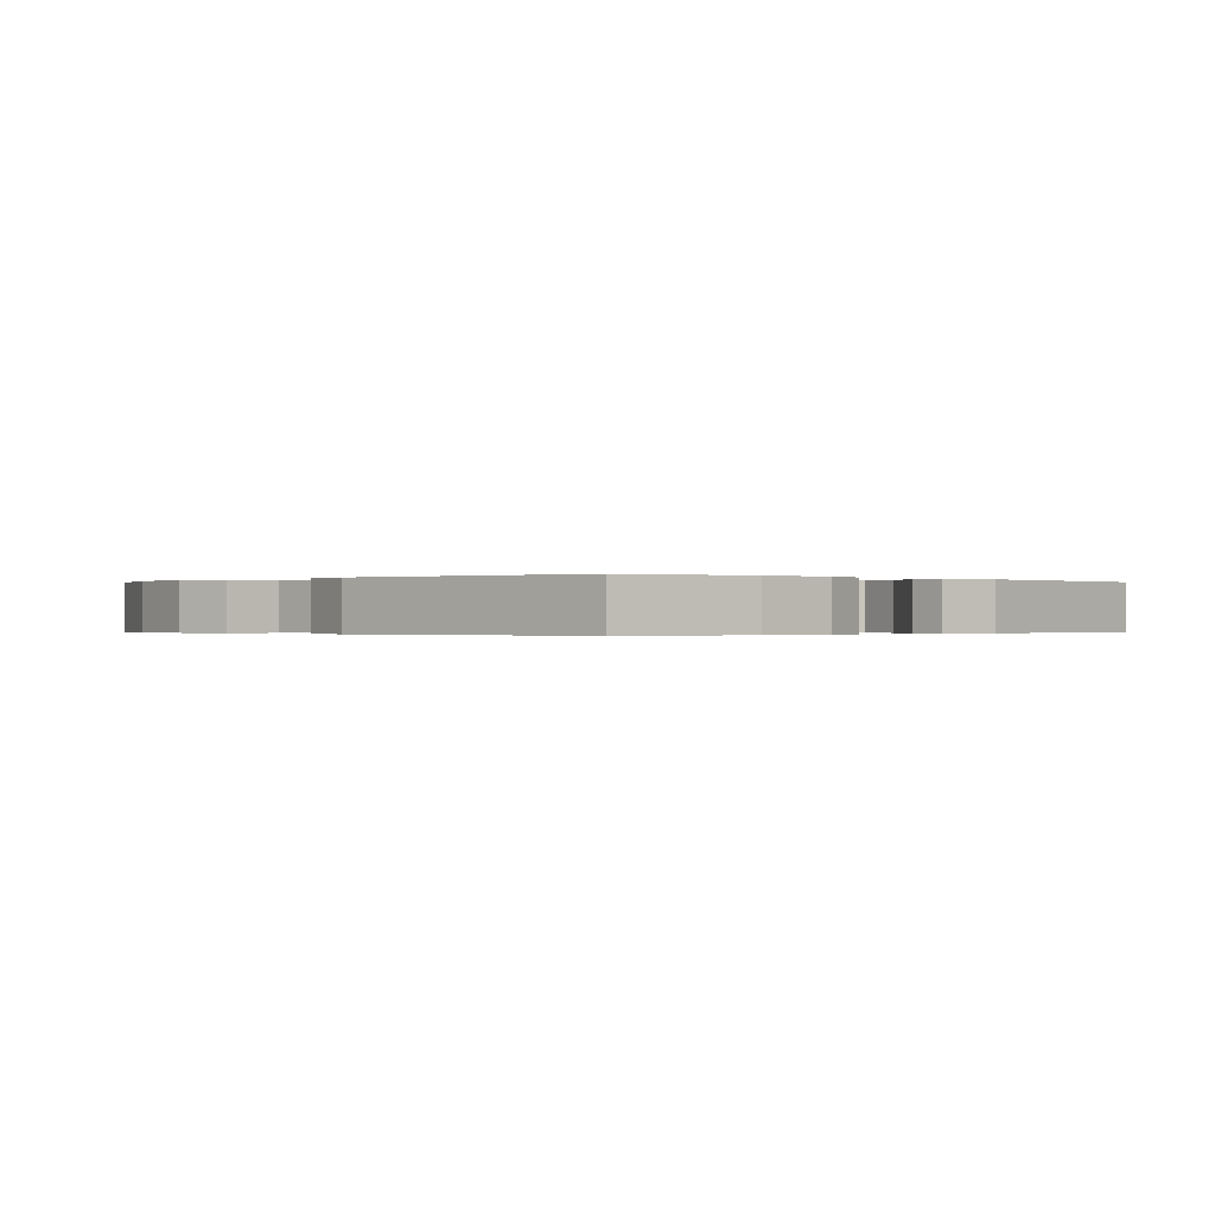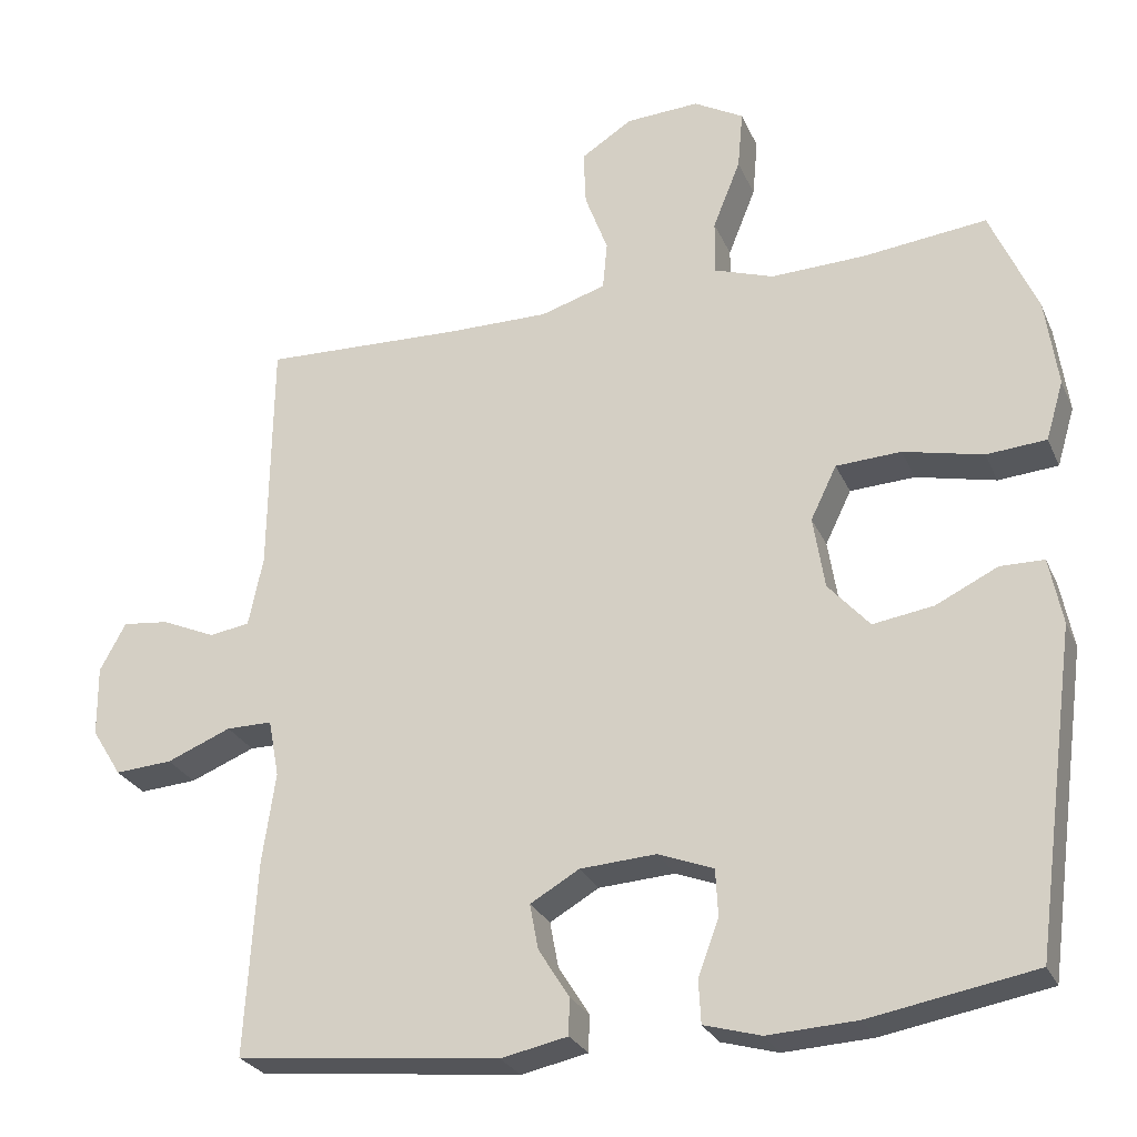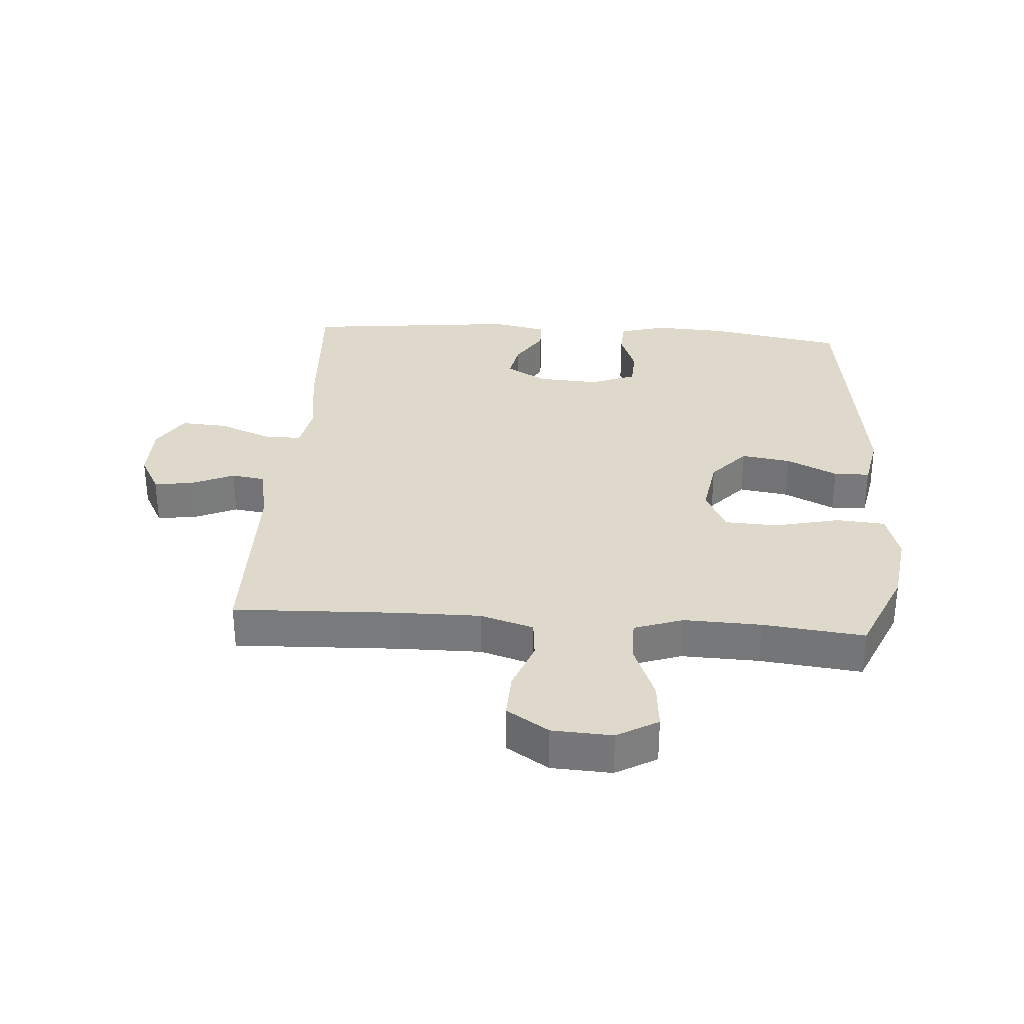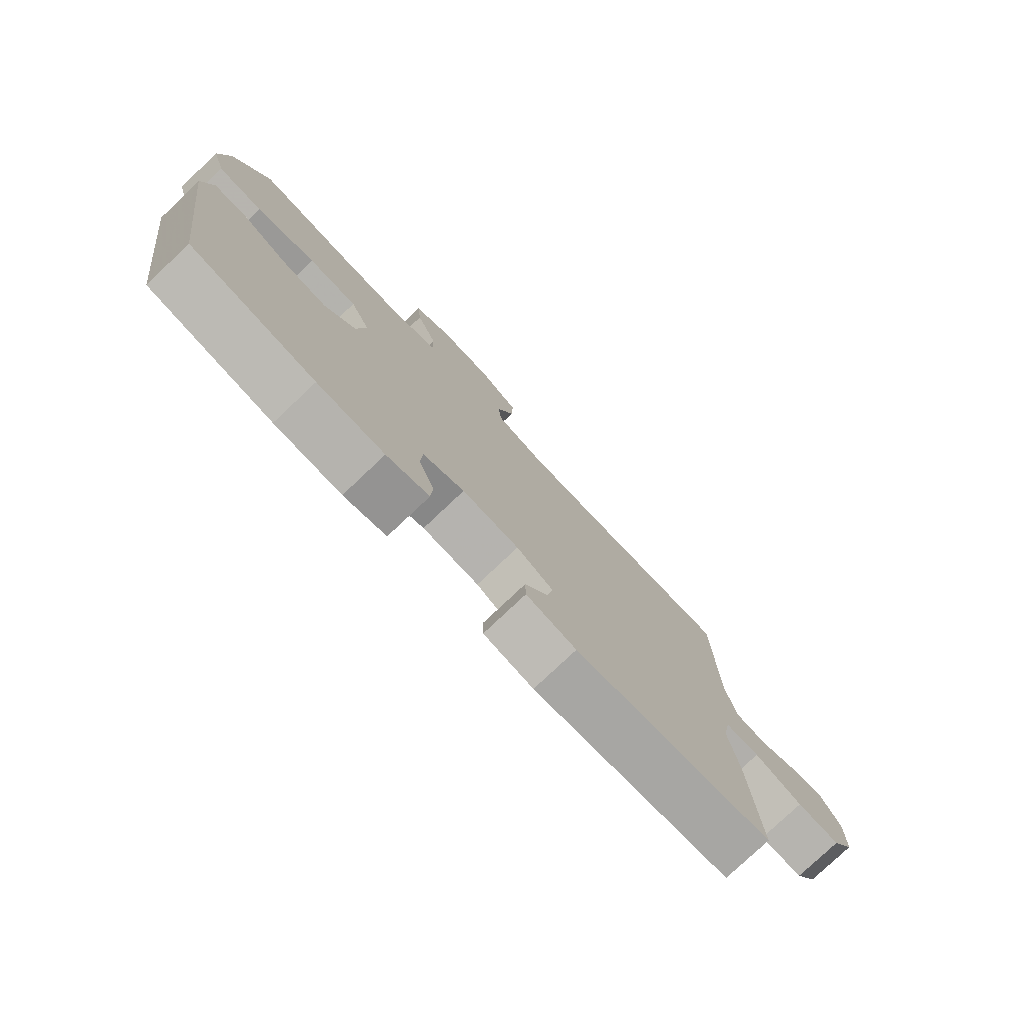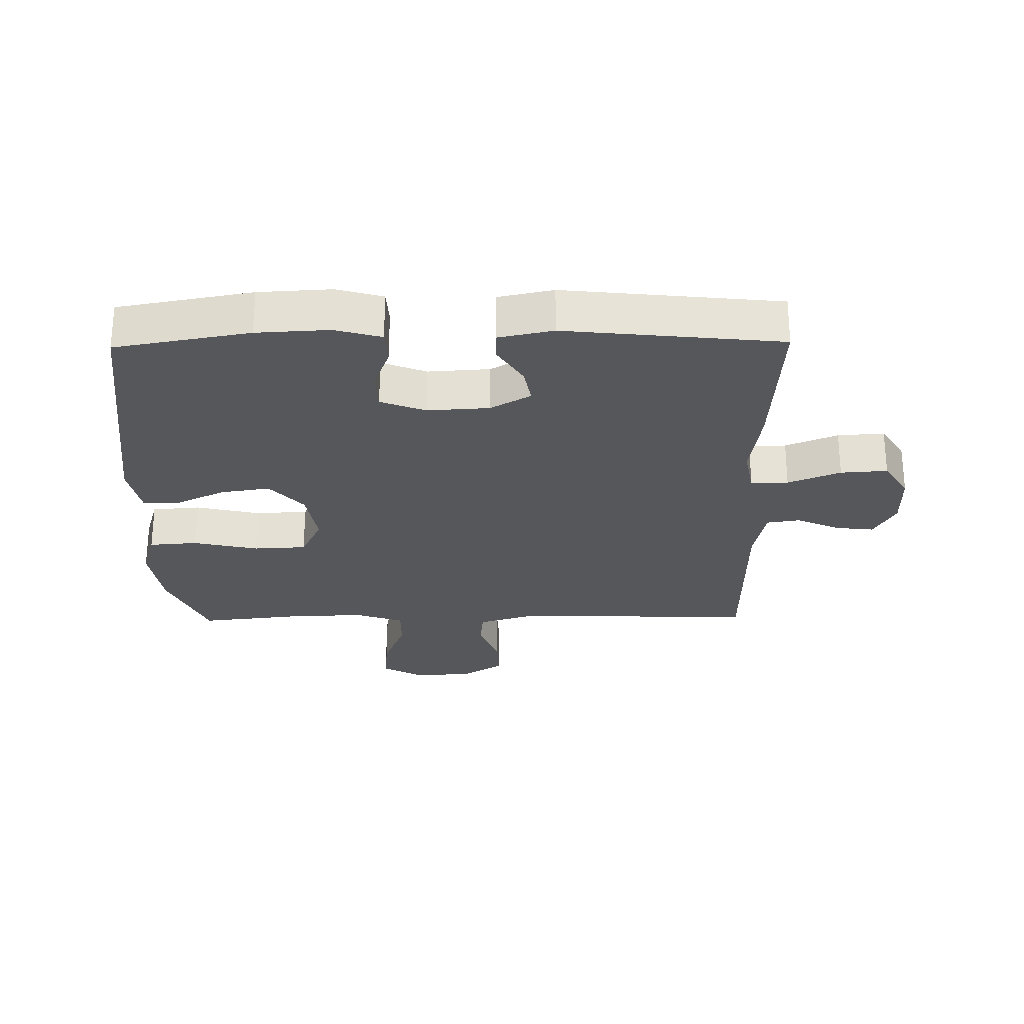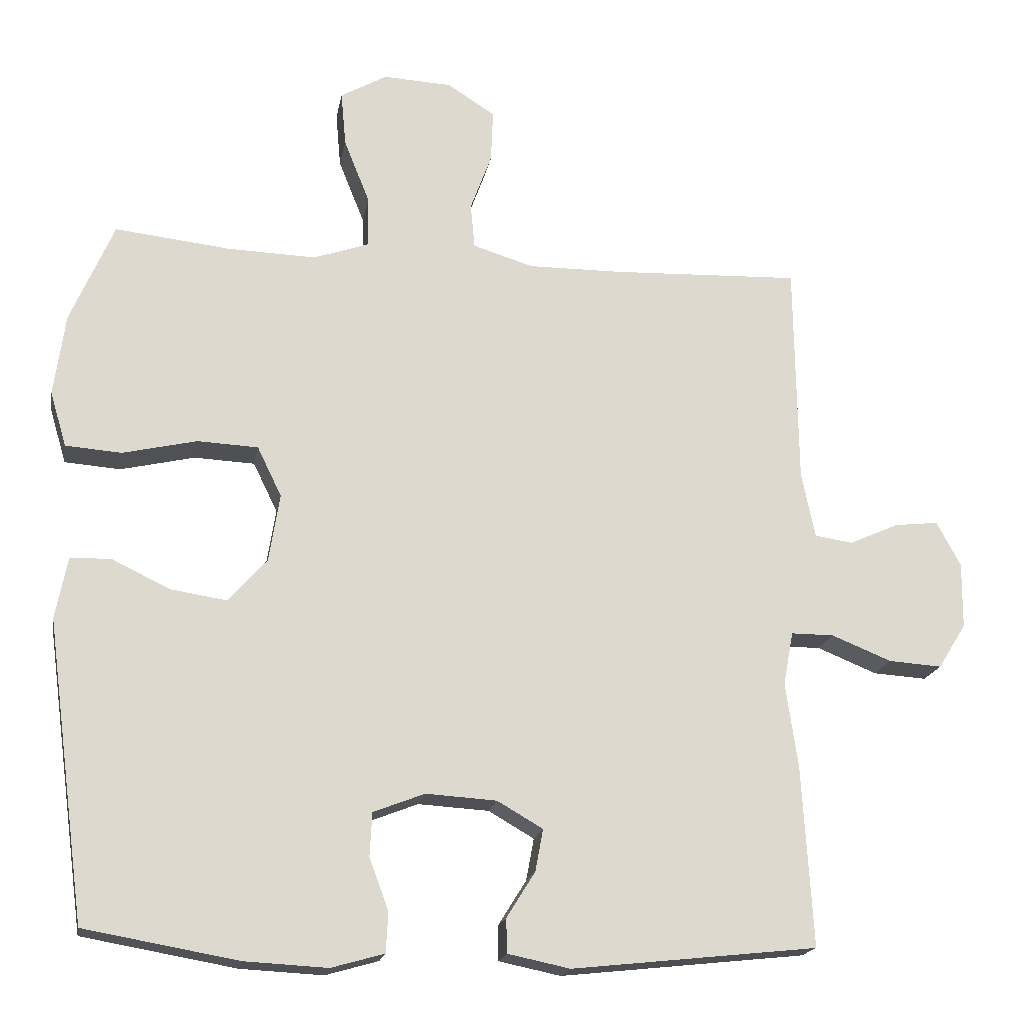
<metadata>
{"format":"obj","ext":"obj","renderer":"f3d","projection":"perspective","resolution":1024,"background":"white","views":[{"elev":-0.2,"azim":136.8,"up":"+Y"},{"elev":-26.9,"azim":20.1,"up":"+Z"},{"elev":31.8,"azim":4.1,"up":"+Y"},{"elev":-78.2,"azim":133.4,"up":"+Z"},{"elev":-26.7,"azim":-179.1,"up":"+Y"},{"elev":-18.4,"azim":170.0,"up":"+Z"}]}
</metadata>
<code>
v 0.5 0.07 0.5
v 0.561 0.07 0.359
v 0.577 0.07 0.244
v 0.554 0.07 0.167
v 0.476 0.07 0.161
v 0.372 0.07 0.185
v 0.287 0.07 0.181
v 0.253 0.07 0.111
v 0.268 0.07 0.016
v 0.322 0.07 -0.045
v 0.401 0.07 -0.033
v 0.482 0.07 0.006
v 0.539 0.07 0.005
v 0.556 0.07 -0.082
v 0.5 0.07 -0.5
v 0.285 0.07 -0.538
v 0.169 0.07 -0.544
v 0.095 0.07 -0.523
v 0.092 0.07 -0.467
v 0.119 0.07 -0.394
v 0.116 0.07 -0.333
v 0.044 0.07 -0.305
v -0.055 0.07 -0.311
v -0.119 0.07 -0.348
v -0.108 0.07 -0.407
v -0.068 0.07 -0.471
v -0.069 0.07 -0.519
v -0.156 0.07 -0.537
v -0.5 0.07 -0.5
v -0.485 0.07 -0.246
v -0.468 0.07 -0.128
v -0.482 0.07 -0.053
v -0.542 0.07 -0.053
v -0.626 0.07 -0.087
v -0.701 0.07 -0.092
v -0.74 0.07 -0.029
v -0.741 0.07 0.063
v -0.707 0.07 0.126
v -0.646 0.07 0.119
v -0.576 0.07 0.088
v -0.523 0.07 0.096
v -0.504 0.07 0.188
v -0.5 0.07 0.5
v -0.236 0.07 0.49
v -0.105 0.07 0.489
v -0.02 0.07 0.515
v -0.014 0.07 0.578
v -0.044 0.07 0.659
v -0.047 0.07 0.732
v 0.02 0.07 0.775
v 0.116 0.07 0.78
v 0.181 0.07 0.743
v 0.174 0.07 0.666
v 0.138 0.07 0.576
v 0.137 0.07 0.505
v 0.215 0.07 0.478
v 0.338 0.07 0.482
v 0.5 0 0.5
v 0.561 0 0.359
v 0.577 0 0.244
v 0.554 0 0.167
v 0.476 0 0.161
v 0.372 0 0.185
v 0.287 0 0.181
v 0.253 0 0.111
v 0.268 0 0.016
v 0.322 0 -0.045
v 0.401 0 -0.033
v 0.482 0 0.006
v 0.539 0 0.005
v 0.556 0 -0.082
v 0.5 0 -0.5
v 0.285 0 -0.538
v 0.169 0 -0.544
v 0.095 0 -0.523
v 0.092 0 -0.467
v 0.119 0 -0.394
v 0.116 0 -0.333
v 0.044 0 -0.305
v -0.055 0 -0.311
v -0.119 0 -0.348
v -0.108 0 -0.407
v -0.068 0 -0.471
v -0.069 0 -0.519
v -0.156 0 -0.537
v -0.5 0 -0.5
v -0.485 0 -0.246
v -0.468 0 -0.128
v -0.482 0 -0.053
v -0.542 0 -0.053
v -0.626 0 -0.087
v -0.701 0 -0.092
v -0.74 0 -0.029
v -0.741 0 0.063
v -0.707 0 0.126
v -0.646 0 0.119
v -0.576 0 0.088
v -0.523 0 0.096
v -0.504 0 0.188
v -0.5 0 0.5
v -0.236 0 0.49
v -0.105 0 0.489
v -0.02 0 0.515
v -0.014 0 0.578
v -0.044 0 0.659
v -0.047 0 0.732
v 0.02 0 0.775
v 0.116 0 0.78
v 0.181 0 0.743
v 0.174 0 0.666
v 0.138 0 0.576
v 0.137 0 0.505
v 0.215 0 0.478
v 0.338 0 0.482
f 51 52 53 54
f 51 54 55
f 50 51 55
f 47 48 49 50
f 46 47 50 55
f 45 46 55 56
f 42 43 44
f 41 42 44 45
f 37 38 39 40
f 37 40 41
f 36 37 41
f 33 34 35 36
f 32 33 36 41
f 28 29 30 31
f 28 31 32
f 25 26 27 28
f 24 25 28 32
f 23 24 32 41
f 17 18 19 20
f 17 20 21
f 16 17 21
f 15 16 21
f 14 15 21
f 11 12 13 14
f 10 11 14 21
f 9 10 21 22
f 3 4 5 6
f 3 6 7
f 57 1 2 3
f 56 57 3 7
f 8 9 22 23
f 23 41 45 56
f 7 8 23 56
f 111 110 109 108
f 112 111 108
f 112 108 107
f 107 106 105 104
f 112 107 104 103
f 113 112 103 102
f 101 100 99
f 102 101 99 98
f 97 96 95 94
f 98 97 94
f 98 94 93
f 93 92 91 90
f 98 93 90 89
f 88 87 86 85
f 89 88 85
f 85 84 83 82
f 89 85 82 81
f 98 89 81 80
f 77 76 75 74
f 78 77 74
f 78 74 73
f 78 73 72
f 78 72 71
f 71 70 69 68
f 78 71 68 67
f 79 78 67 66
f 63 62 61 60
f 64 63 60
f 60 59 58 114
f 64 60 114 113
f 80 79 66 65
f 113 102 98 80
f 113 80 65 64
f 1 58 59 2
f 2 59 60 3
f 3 60 61 4
f 4 61 62 5
f 5 62 63 6
f 6 63 64 7
f 7 64 65 8
f 8 65 66 9
f 9 66 67 10
f 10 67 68 11
f 11 68 69 12
f 12 69 70 13
f 13 70 71 14
f 14 71 72 15
f 15 72 73 16
f 16 73 74 17
f 17 74 75 18
f 18 75 76 19
f 19 76 77 20
f 20 77 78 21
f 21 78 79 22
f 22 79 80 23
f 23 80 81 24
f 24 81 82 25
f 25 82 83 26
f 26 83 84 27
f 27 84 85 28
f 28 85 86 29
f 29 86 87 30
f 30 87 88 31
f 31 88 89 32
f 32 89 90 33
f 33 90 91 34
f 34 91 92 35
f 35 92 93 36
f 36 93 94 37
f 37 94 95 38
f 38 95 96 39
f 39 96 97 40
f 40 97 98 41
f 41 98 99 42
f 42 99 100 43
f 43 100 101 44
f 44 101 102 45
f 45 102 103 46
f 46 103 104 47
f 47 104 105 48
f 48 105 106 49
f 49 106 107 50
f 50 107 108 51
f 51 108 109 52
f 52 109 110 53
f 53 110 111 54
f 54 111 112 55
f 55 112 113 56
f 56 113 114 57
f 57 114 58 1

</code>
